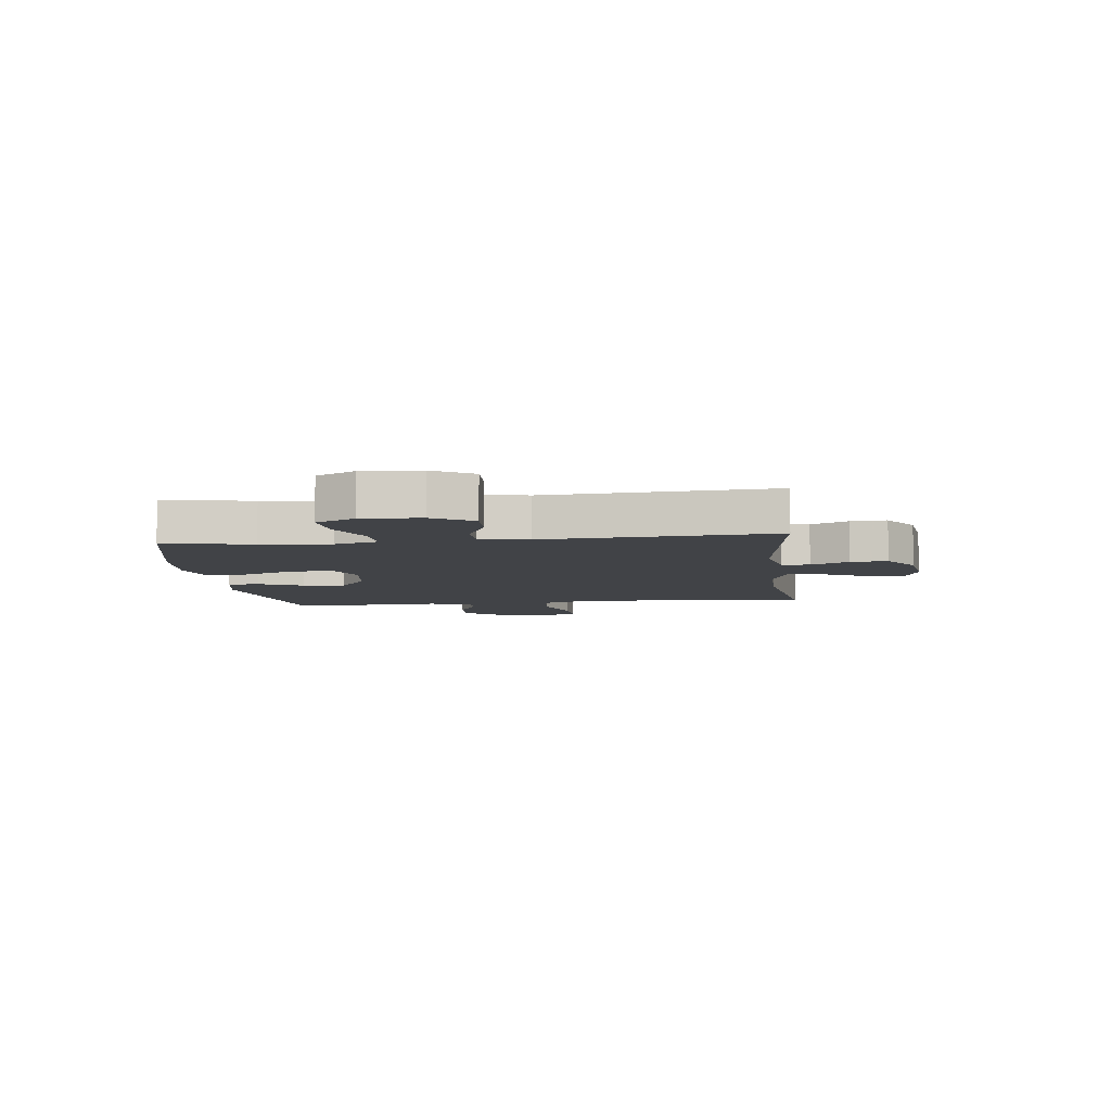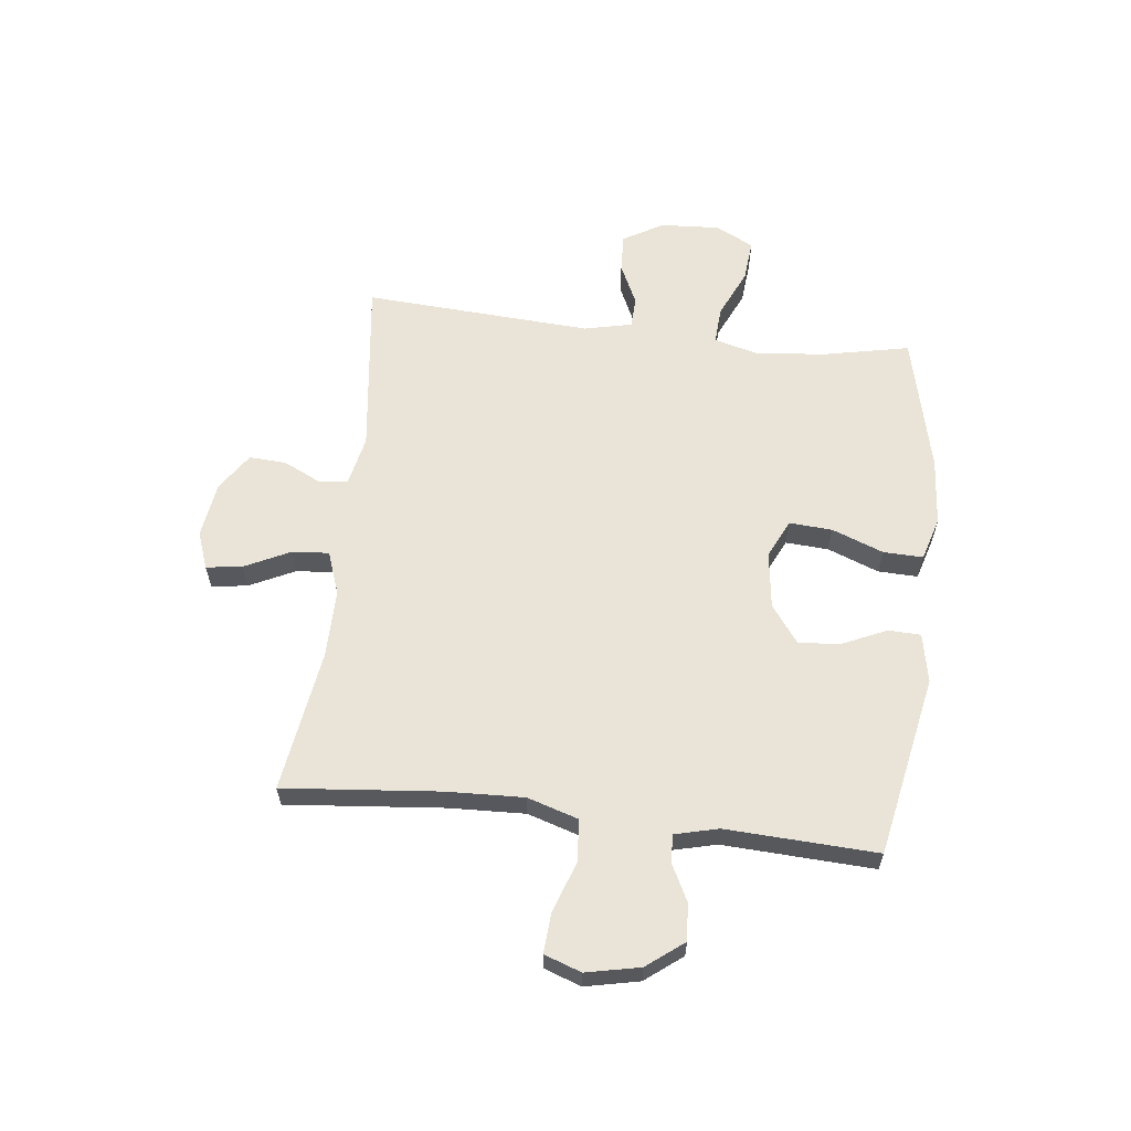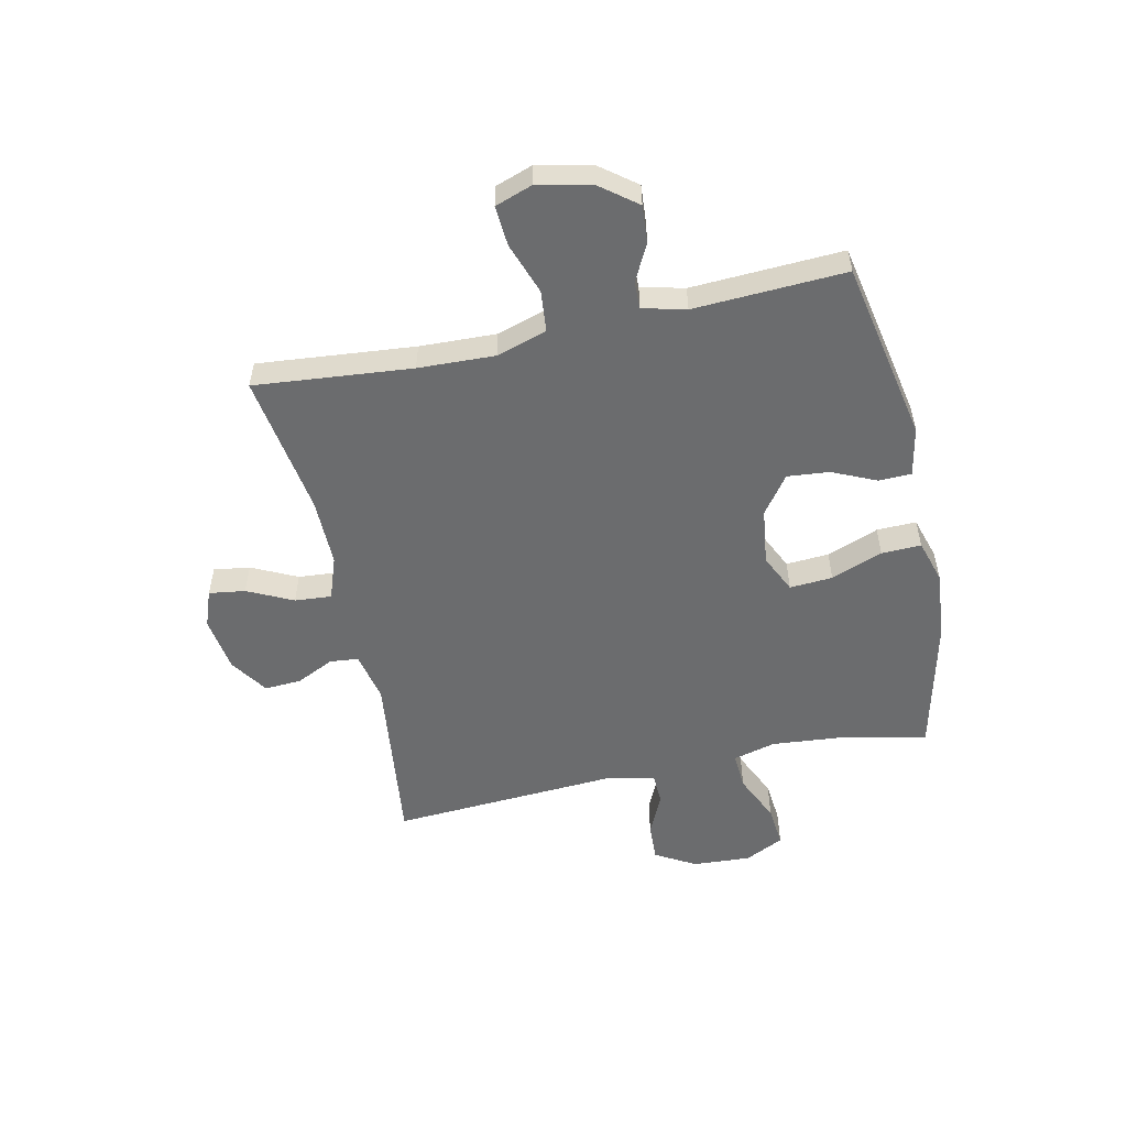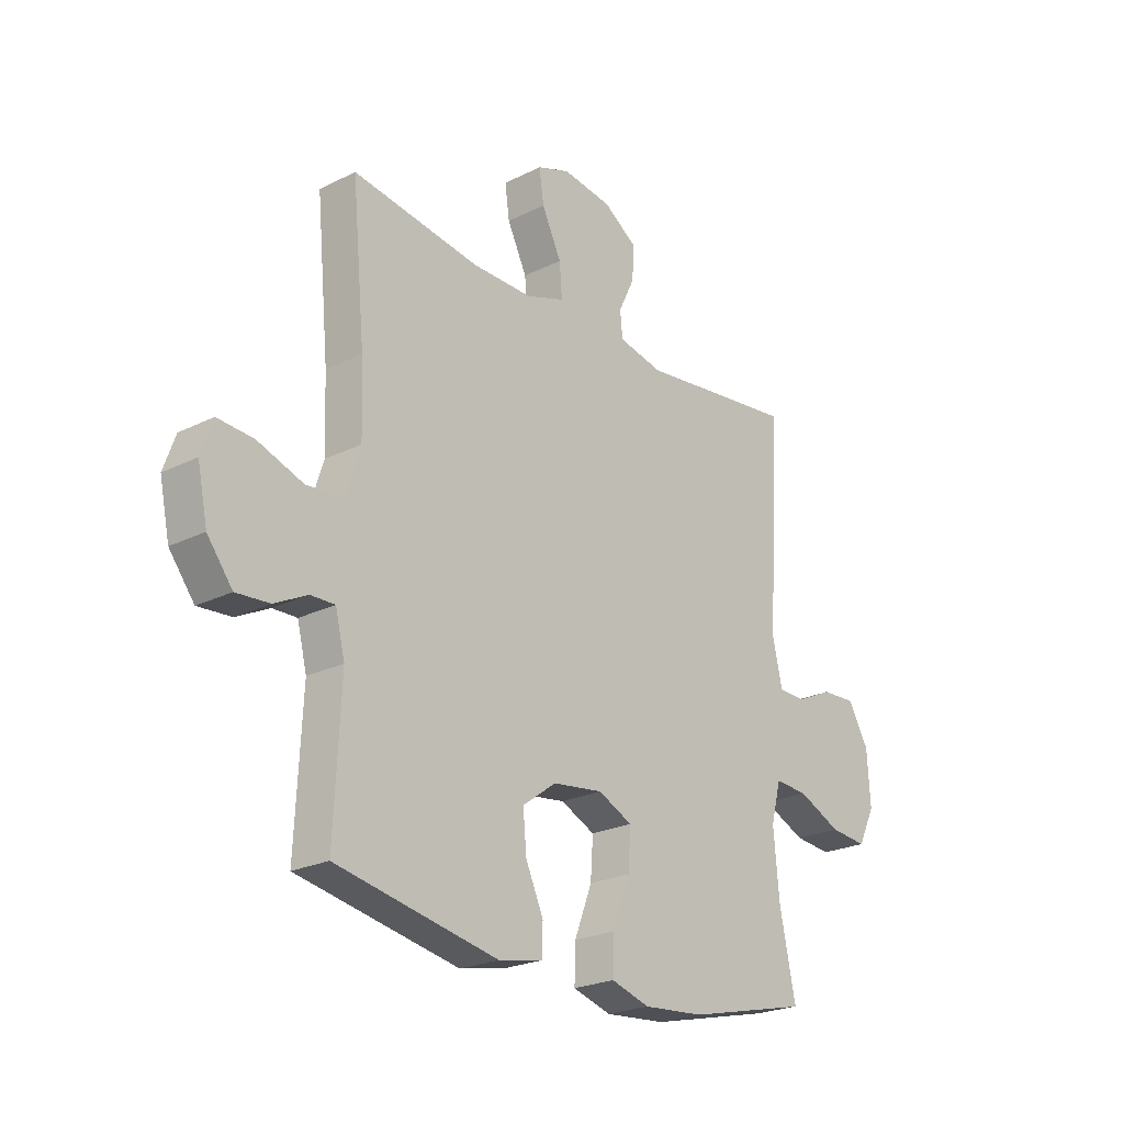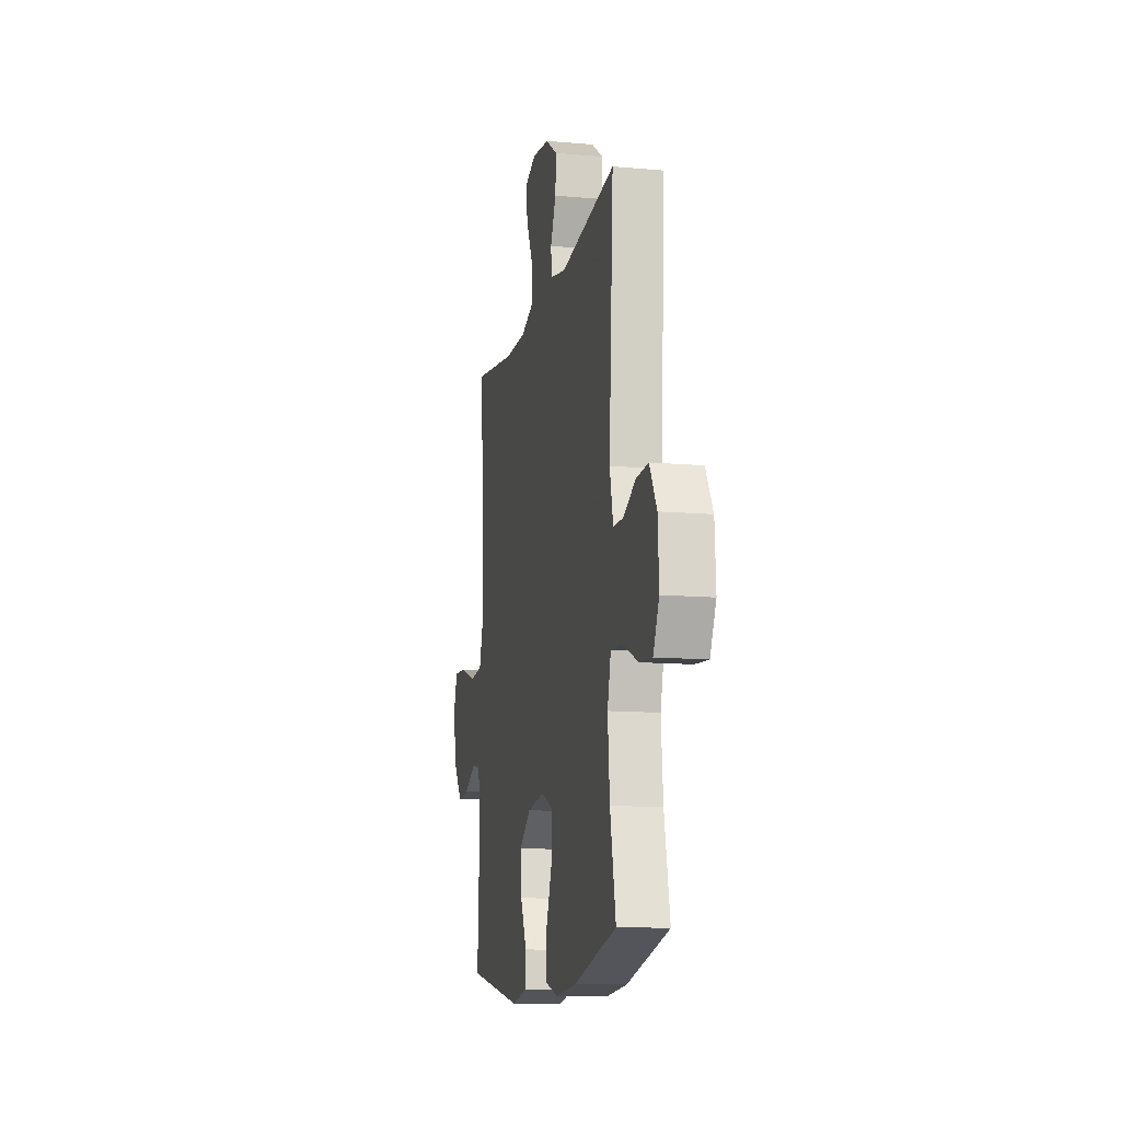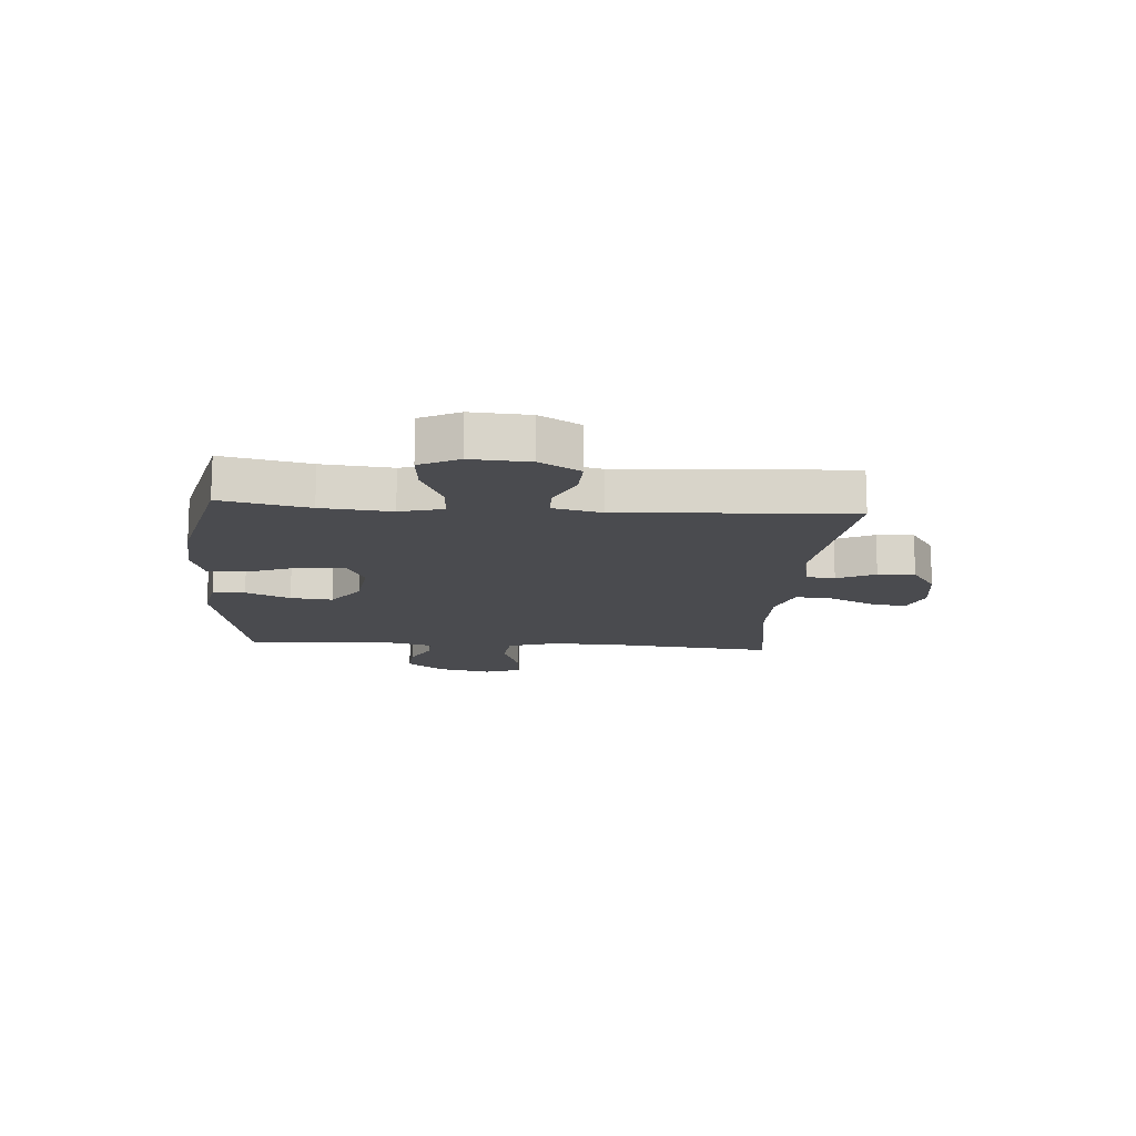
<metadata>
{"format":"obj","ext":"obj","renderer":"f3d","projection":"perspective","resolution":1024,"background":"white","views":[{"elev":-7.1,"azim":-83.2,"up":"+Y"},{"elev":61.0,"azim":96.6,"up":"+Y"},{"elev":-53.6,"azim":102.3,"up":"+Y"},{"elev":-23.3,"azim":130.1,"up":"+Z"},{"elev":-12.4,"azim":-101.7,"up":"+Z"},{"elev":-14.3,"azim":-94.3,"up":"+Y"}]}
</metadata>
<code>
v 0.5 0.07 0.5
v 0.474 0.07 0.223
v 0.469 0.07 0.088
v 0.497 0.07 -0.001
v 0.57 0.07 -0.008
v 0.661 0.07 0.024
v 0.732 0.07 0.029
v 0.755 0.07 -0.036
v 0.735 0.07 -0.131
v 0.685 0.07 -0.196
v 0.619 0.07 -0.191
v 0.554 0.07 -0.158
v 0.506 0.07 -0.157
v 0.487 0.07 -0.233
v 0.5 0.07 -0.5
v 0.18 0.07 -0.563
v 0.093 0.07 -0.546
v 0.091 0.07 -0.489
v 0.126 0.07 -0.411
v 0.133 0.07 -0.337
v 0.066 0.07 -0.288
v -0.034 0.07 -0.275
v -0.102 0.07 -0.307
v -0.097 0.07 -0.383
v -0.062 0.07 -0.474
v -0.06 0.07 -0.544
v -0.136 0.07 -0.567
v -0.257 0.07 -0.557
v -0.5 0.07 -0.5
v -0.468 0.07 -0.345
v -0.457 0.07 -0.222
v -0.477 0.07 -0.146
v -0.543 0.07 -0.15
v -0.629 0.07 -0.189
v -0.703 0.07 -0.196
v -0.737 0.07 -0.127
v -0.731 0.07 -0.024
v -0.69 0.07 0.047
v -0.622 0.07 0.044
v -0.549 0.07 0.01
v -0.494 0.07 0.012
v -0.475 0.07 0.097
v -0.5 0.07 0.5
v -0.185 0.07 0.461
v -0.096 0.07 0.48
v -0.091 0.07 0.53
v -0.123 0.07 0.597
v -0.127 0.07 0.662
v -0.06 0.07 0.707
v 0.039 0.07 0.721
v 0.104 0.07 0.697
v 0.095 0.07 0.633
v 0.056 0.07 0.553
v 0.051 0.07 0.488
v 0.127 0.07 0.461
v 0.248 0.07 0.462
v 0.5 0 0.5
v 0.474 0 0.223
v 0.469 0 0.088
v 0.497 0 -0.001
v 0.57 0 -0.008
v 0.661 0 0.024
v 0.732 0 0.029
v 0.755 0 -0.036
v 0.735 0 -0.131
v 0.685 0 -0.196
v 0.619 0 -0.191
v 0.554 0 -0.158
v 0.506 0 -0.157
v 0.487 0 -0.233
v 0.5 0 -0.5
v 0.18 0 -0.563
v 0.093 0 -0.546
v 0.091 0 -0.489
v 0.126 0 -0.411
v 0.133 0 -0.337
v 0.066 0 -0.288
v -0.034 0 -0.275
v -0.102 0 -0.307
v -0.097 0 -0.383
v -0.062 0 -0.474
v -0.06 0 -0.544
v -0.136 0 -0.567
v -0.257 0 -0.557
v -0.5 0 -0.5
v -0.468 0 -0.345
v -0.457 0 -0.222
v -0.477 0 -0.146
v -0.543 0 -0.15
v -0.629 0 -0.189
v -0.703 0 -0.196
v -0.737 0 -0.127
v -0.731 0 -0.024
v -0.69 0 0.047
v -0.622 0 0.044
v -0.549 0 0.01
v -0.494 0 0.012
v -0.475 0 0.097
v -0.5 0 0.5
v -0.185 0 0.461
v -0.096 0 0.48
v -0.091 0 0.53
v -0.123 0 0.597
v -0.127 0 0.662
v -0.06 0 0.707
v 0.039 0 0.721
v 0.104 0 0.697
v 0.095 0 0.633
v 0.056 0 0.553
v 0.051 0 0.488
v 0.127 0 0.461
v 0.248 0 0.462
f 51 52 53
f 50 51 53
f 49 50 53
f 48 49 53
f 47 48 53
f 46 47 53
f 45 46 53 54
f 44 45 54 55
f 42 43 44
f 41 42 44 55
f 38 39 40
f 37 38 40
f 36 37 40
f 35 36 40
f 34 35 40
f 33 34 40
f 32 33 40 41
f 41 55 56
f 32 41 56
f 31 32 56
f 28 29 30
f 27 28 30
f 26 27 30
f 25 26 30
f 24 25 30
f 23 24 30 31
f 17 18 19
f 16 17 19
f 15 16 19
f 14 15 19
f 13 14 19 20
f 10 11 12
f 9 10 12
f 8 9 12
f 7 8 12
f 6 7 12
f 5 6 12
f 4 5 12 13
f 13 20 21
f 4 13 21
f 3 4 21
f 56 1 2
f 31 56 2
f 23 31 2
f 22 23 2
f 2 3 21 22
f 109 108 107
f 109 107 106
f 109 106 105
f 109 105 104
f 109 104 103
f 109 103 102
f 110 109 102 101
f 111 110 101 100
f 100 99 98
f 111 100 98 97
f 96 95 94
f 96 94 93
f 96 93 92
f 96 92 91
f 96 91 90
f 96 90 89
f 97 96 89 88
f 112 111 97
f 112 97 88
f 112 88 87
f 86 85 84
f 86 84 83
f 86 83 82
f 86 82 81
f 86 81 80
f 87 86 80 79
f 75 74 73
f 75 73 72
f 75 72 71
f 75 71 70
f 76 75 70 69
f 68 67 66
f 68 66 65
f 68 65 64
f 68 64 63
f 68 63 62
f 68 62 61
f 69 68 61 60
f 77 76 69
f 77 69 60
f 77 60 59
f 58 57 112
f 58 112 87
f 58 87 79
f 58 79 78
f 78 77 59 58
f 1 57 58 2
f 2 58 59 3
f 3 59 60 4
f 4 60 61 5
f 5 61 62 6
f 6 62 63 7
f 7 63 64 8
f 8 64 65 9
f 9 65 66 10
f 10 66 67 11
f 11 67 68 12
f 12 68 69 13
f 13 69 70 14
f 14 70 71 15
f 15 71 72 16
f 16 72 73 17
f 17 73 74 18
f 18 74 75 19
f 19 75 76 20
f 20 76 77 21
f 21 77 78 22
f 22 78 79 23
f 23 79 80 24
f 24 80 81 25
f 25 81 82 26
f 26 82 83 27
f 27 83 84 28
f 28 84 85 29
f 29 85 86 30
f 30 86 87 31
f 31 87 88 32
f 32 88 89 33
f 33 89 90 34
f 34 90 91 35
f 35 91 92 36
f 36 92 93 37
f 37 93 94 38
f 38 94 95 39
f 39 95 96 40
f 40 96 97 41
f 41 97 98 42
f 42 98 99 43
f 43 99 100 44
f 44 100 101 45
f 45 101 102 46
f 46 102 103 47
f 47 103 104 48
f 48 104 105 49
f 49 105 106 50
f 50 106 107 51
f 51 107 108 52
f 52 108 109 53
f 53 109 110 54
f 54 110 111 55
f 55 111 112 56
f 56 112 57 1

</code>
